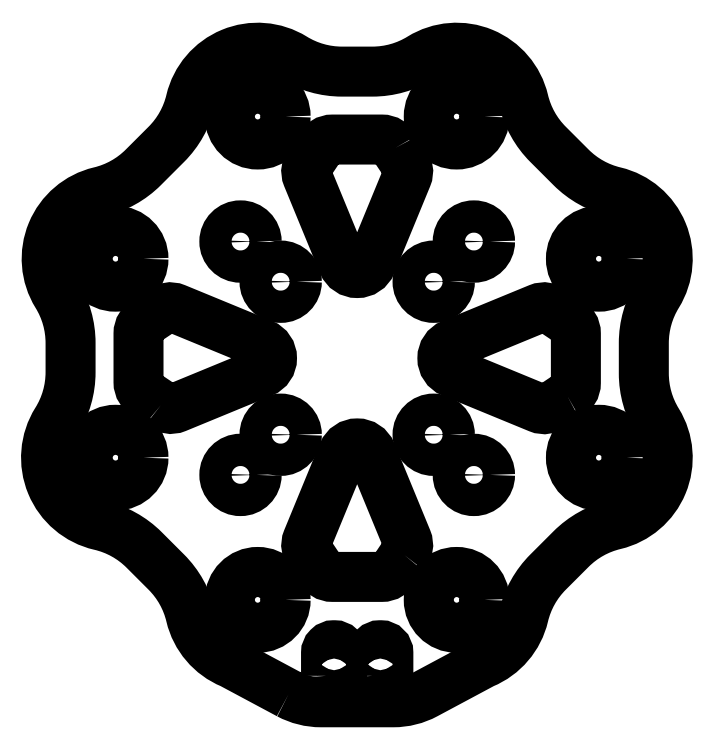
<metadata>
{"format":"dxf","ext":"dxf","renderer":"ezdxf+matplotlib","layout":"modelspace","background":"white","min_lineweight":24,"dpi":150}
</metadata>
<code>
0
SECTION
2
ENTITIES
0
CIRCLE
8
0
10
-15.25
20
15.25
30
0
40
2.11
210
0
220
-0
230
1
0
CIRCLE
8
0
10
-10
20
-10
30
0
40
2.11
210
0
220
-0
230
1
0
CIRCLE
8
0
10
10
20
-10
30
0
40
2.11
210
0
220
-0
230
1
0
CIRCLE
8
0
10
10
20
10
30
0
40
2.11
210
0
220
-0
230
1
0
CIRCLE
8
0
10
-10
20
10
30
0
40
2.11
210
0
220
-0
230
1
0
CIRCLE
8
0
10
-15.25
20
-15.25
30
0
40
2.11
210
0
220
-0
230
1
0
CIRCLE
8
0
10
15.25
20
-15.25
30
0
40
2.11
210
0
220
-0
230
1
0
CIRCLE
8
0
10
15.25
20
15.25
30
0
40
2.11
210
0
220
-0
230
1
0
LWPOLYLINE
8
0
90
34
70
1
43
0
10
-8.961
20
-43.9
42
0.1234
10
-4.715
20
-44.96
10
4.715
20
-44.96
42
0.1234
10
8.961
20
-43.9
10
16.44
20
-39.9
42
0.2407
10
21.76
20
-33.66
42
-0.1389
10
24.95
20
-27.95
10
27.95
20
-24.95
42
-0.1389
10
33.66
20
-21.76
42
0.511
10
39.24
20
-8.279
42
-0.1389
10
37.46
20
-1.985
10
37.46
20
1.985
42
-0.1389
10
39.24
20
8.279
42
0.511
10
33.66
20
21.76
42
-0.1389
10
27.95
20
24.95
10
24.95
20
27.95
42
-0.1389
10
21.76
20
33.66
42
0.511
10
8.279
20
39.24
42
-0.1389
10
1.985
20
37.46
10
-1.985
20
37.46
42
-0.1389
10
-8.279
20
39.24
42
0.511
10
-21.76
20
33.66
42
-0.1389
10
-24.95
20
27.95
10
-27.95
20
24.95
42
-0.1389
10
-33.66
20
21.76
42
0.511
10
-39.24
20
8.279
42
-0.1389
10
-37.46
20
1.985
10
-37.46
20
-1.834
42
-0.1405
10
-39.28
20
-8.19
42
0.5149
10
-33.62
20
-21.85
42
-0.1405
10
-27.84
20
-25.05
10
-24.95
20
-27.95
42
-0.1389
10
-21.76
20
-33.66
42
0.2407
10
-16.44
20
-39.9
0
LWPOLYLINE
8
0
90
8
70
1
43
0
10
1.973
20
-41.51
10
1.973
20
-38.51
42
-0.4142
10
2.973
20
-37.51
10
3.073
20
-37.51
42
-0.4142
10
4.073
20
-38.51
10
4.073
20
-41.51
42
-0.4142
10
3.073
20
-42.51
10
2.973
20
-42.51
42
-0.4142
0
LWPOLYLINE
8
0
90
8
70
1
43
0
10
-4.073
20
-41.51
10
-4.073
20
-38.51
42
-0.4142
10
-3.073
20
-37.51
10
-2.973
20
-37.51
42
-0.4142
10
-1.973
20
-38.51
10
-1.973
20
-41.51
42
-0.4142
10
-2.973
20
-42.51
10
-3.073
20
-42.51
42
-0.4142
0
CIRCLE
8
0
10
13
20
31.58
30
0
40
3.645
210
0
220
-0
230
1
0
CIRCLE
8
0
10
-13
20
-31.58
30
0
40
3.645
210
0
220
-0
230
1
0
CIRCLE
8
0
10
13
20
-31.58
30
0
40
3.645
210
0
220
-0
230
1
0
CIRCLE
8
0
10
-13
20
31.58
30
0
40
3.645
210
0
220
-0
230
1
0
CIRCLE
8
0
10
31.58
20
13
30
0
40
3.645
210
0
220
-0
230
1
0
CIRCLE
8
0
10
-31.58
20
-13
30
0
40
3.645
210
0
220
-0
230
1
0
CIRCLE
8
0
10
31.58
20
-13
30
0
40
3.645
210
0
220
-0
230
1
0
CIRCLE
8
0
10
-31.58
20
13
30
0
40
3.645
210
0
220
-0
230
1
0
LWPOLYLINE
8
0
90
10
70
1
43
0
10
6.166
20
-25.72
42
0.05921
10
4.983
20
-27.49
42
-0.2819
10
3.202
20
-28.58
10
-3.202
20
-28.58
42
-0.2819
10
-4.983
20
-27.49
42
0.05921
10
-6.166
20
-25.72
42
-0.2819
10
-6.496
20
-23.66
10
-1.849
20
-12.37
42
-0.6698
10
1.849
20
-12.37
10
6.496
20
-23.66
42
-0.2819
0
LWPOLYLINE
8
0
90
10
70
1
43
0
10
4.983
20
27.49
42
0.05921
10
6.166
20
25.72
42
-0.2819
10
6.496
20
23.66
10
1.849
20
12.37
42
-0.6698
10
-1.849
20
12.37
10
-6.496
20
23.66
42
-0.2819
10
-6.166
20
25.72
42
0.05921
10
-4.983
20
27.49
42
-0.2819
10
-3.202
20
28.58
10
3.202
20
28.58
42
-0.2819
0
LWPOLYLINE
8
0
90
10
70
1
43
0
10
27.49
20
-4.983
42
0.05921
10
25.72
20
-6.166
42
-0.2819
10
23.66
20
-6.496
10
12.37
20
-1.849
42
-0.6698
10
12.37
20
1.849
10
23.66
20
6.496
42
-0.2819
10
25.72
20
6.166
42
0.05921
10
27.49
20
4.983
42
-0.2819
10
28.58
20
3.202
10
28.58
20
-3.202
42
-0.2819
0
LWPOLYLINE
8
0
90
10
70
1
43
0
10
-25.65
20
-6.127
42
0.06106
10
-27.48
20
-4.897
42
-0.2829
10
-28.58
20
-3.112
10
-28.58
20
3.202
42
-0.2819
10
-27.49
20
4.983
42
0.05921
10
-25.72
20
6.166
42
-0.2819
10
-23.66
20
6.496
10
-12.37
20
1.849
42
-0.6698
10
-12.37
20
-1.849
10
-23.58
20
-6.462
42
-0.2829
0
ENDSEC
0
EOF

</code>
